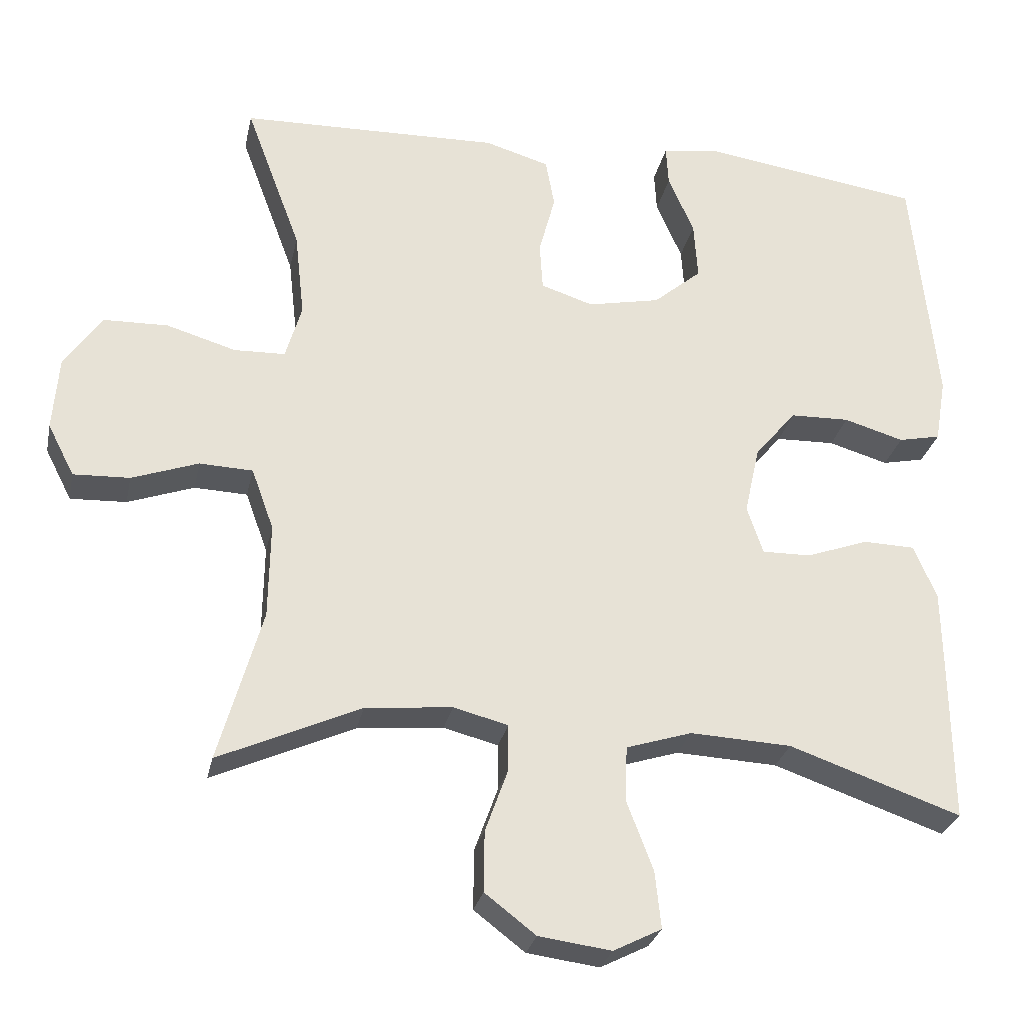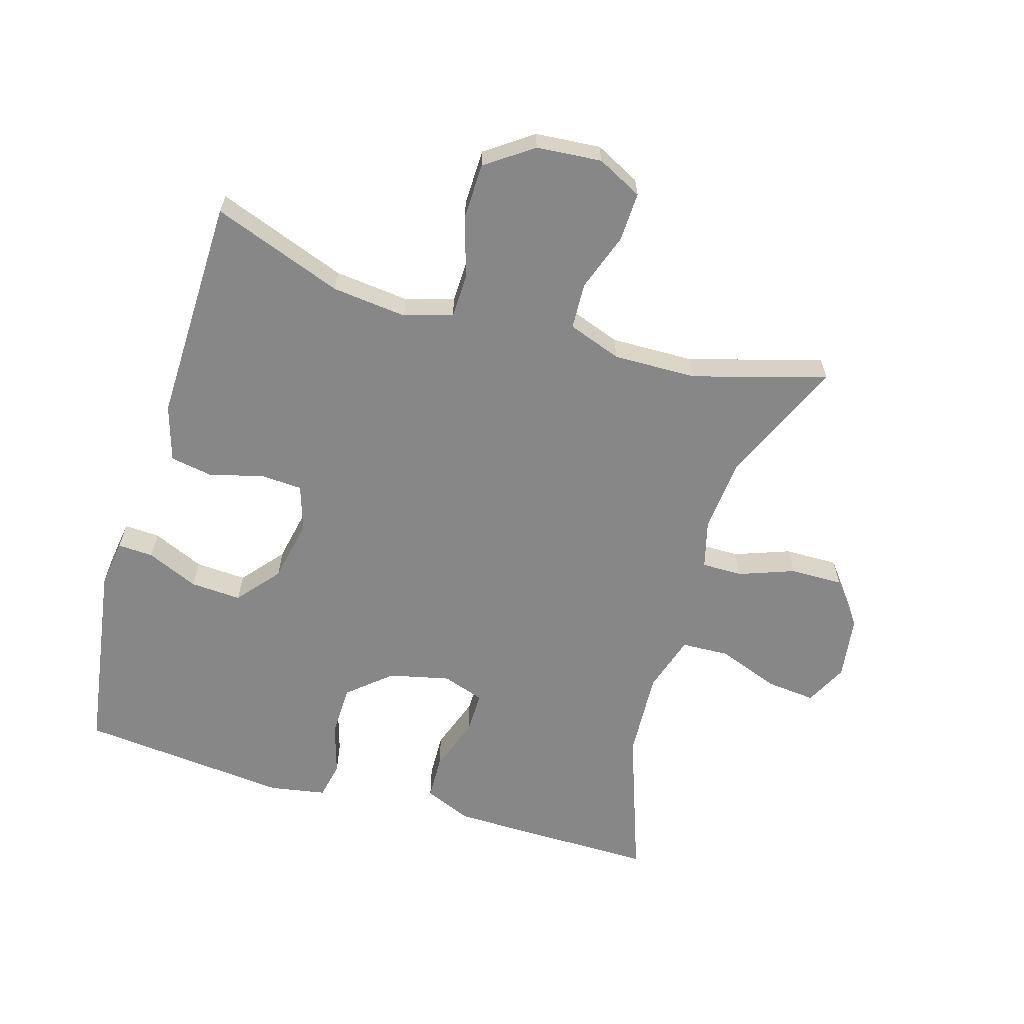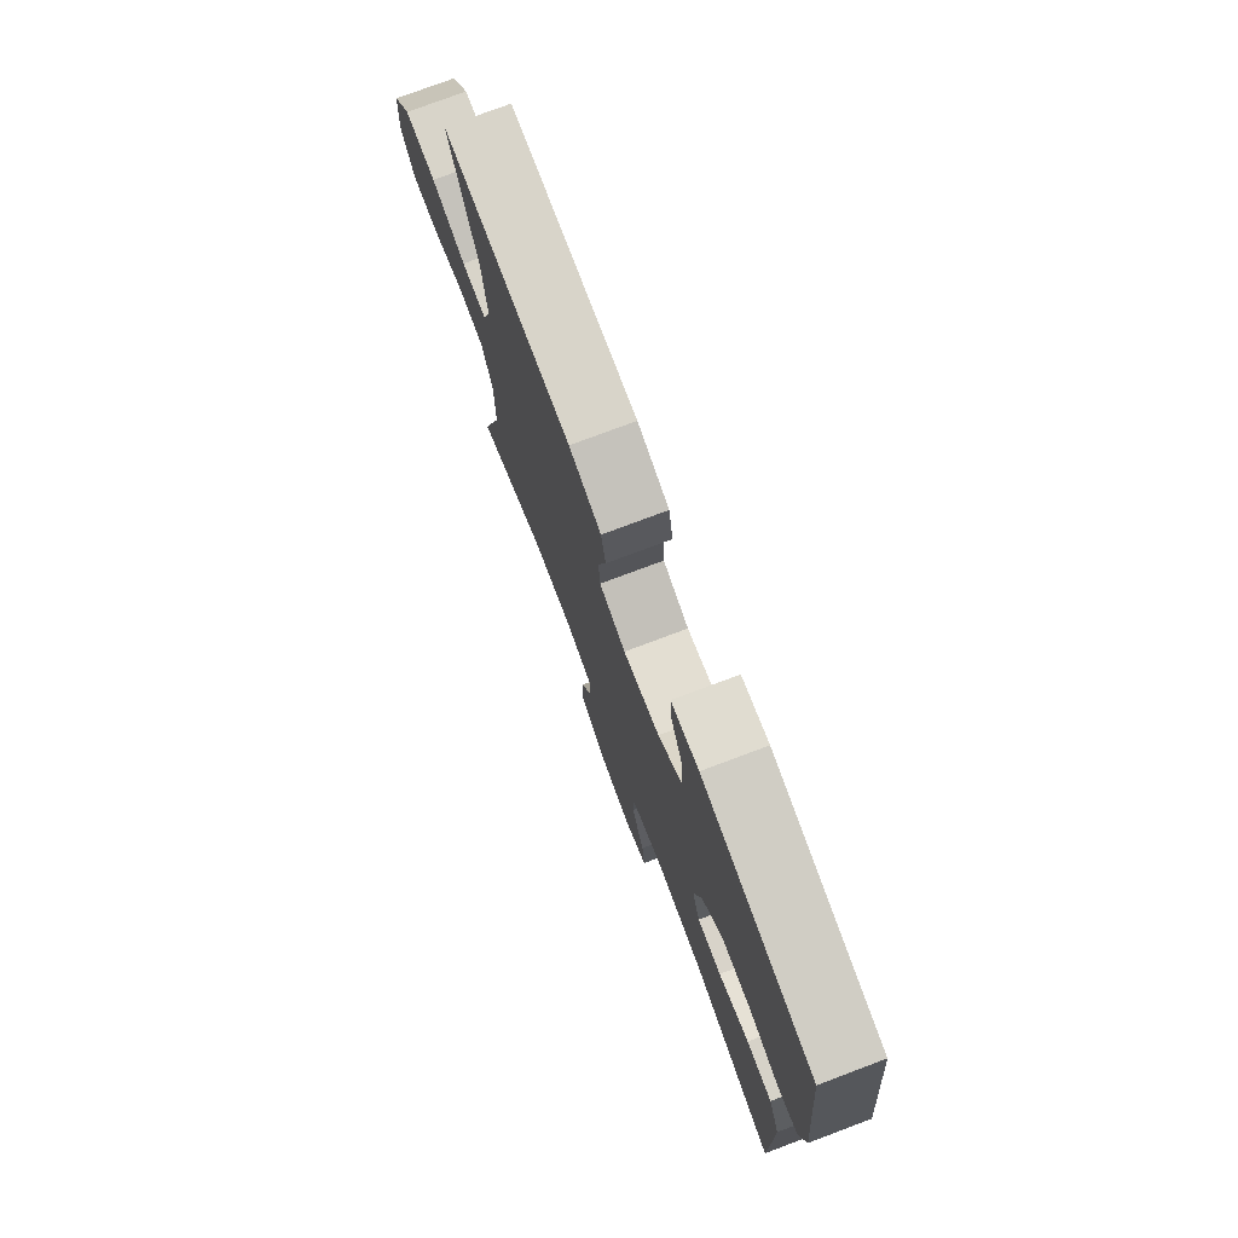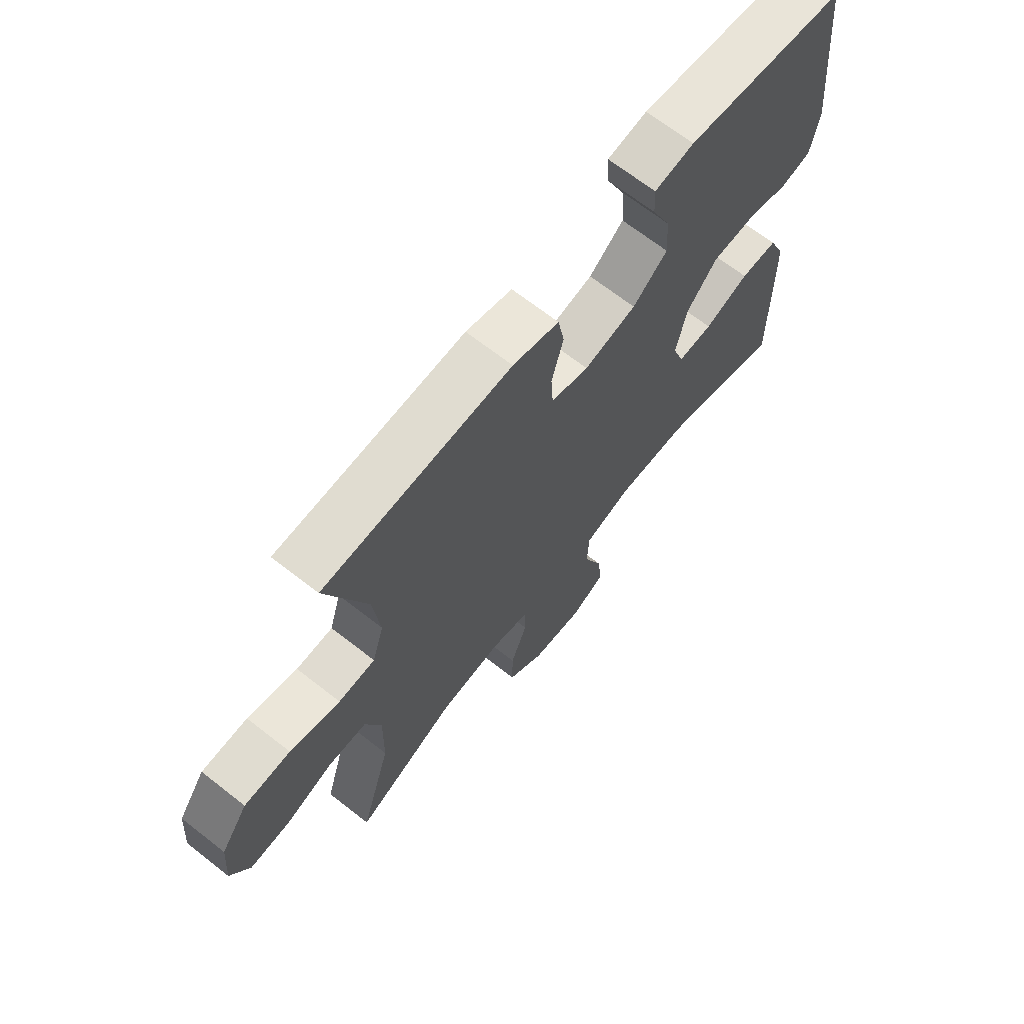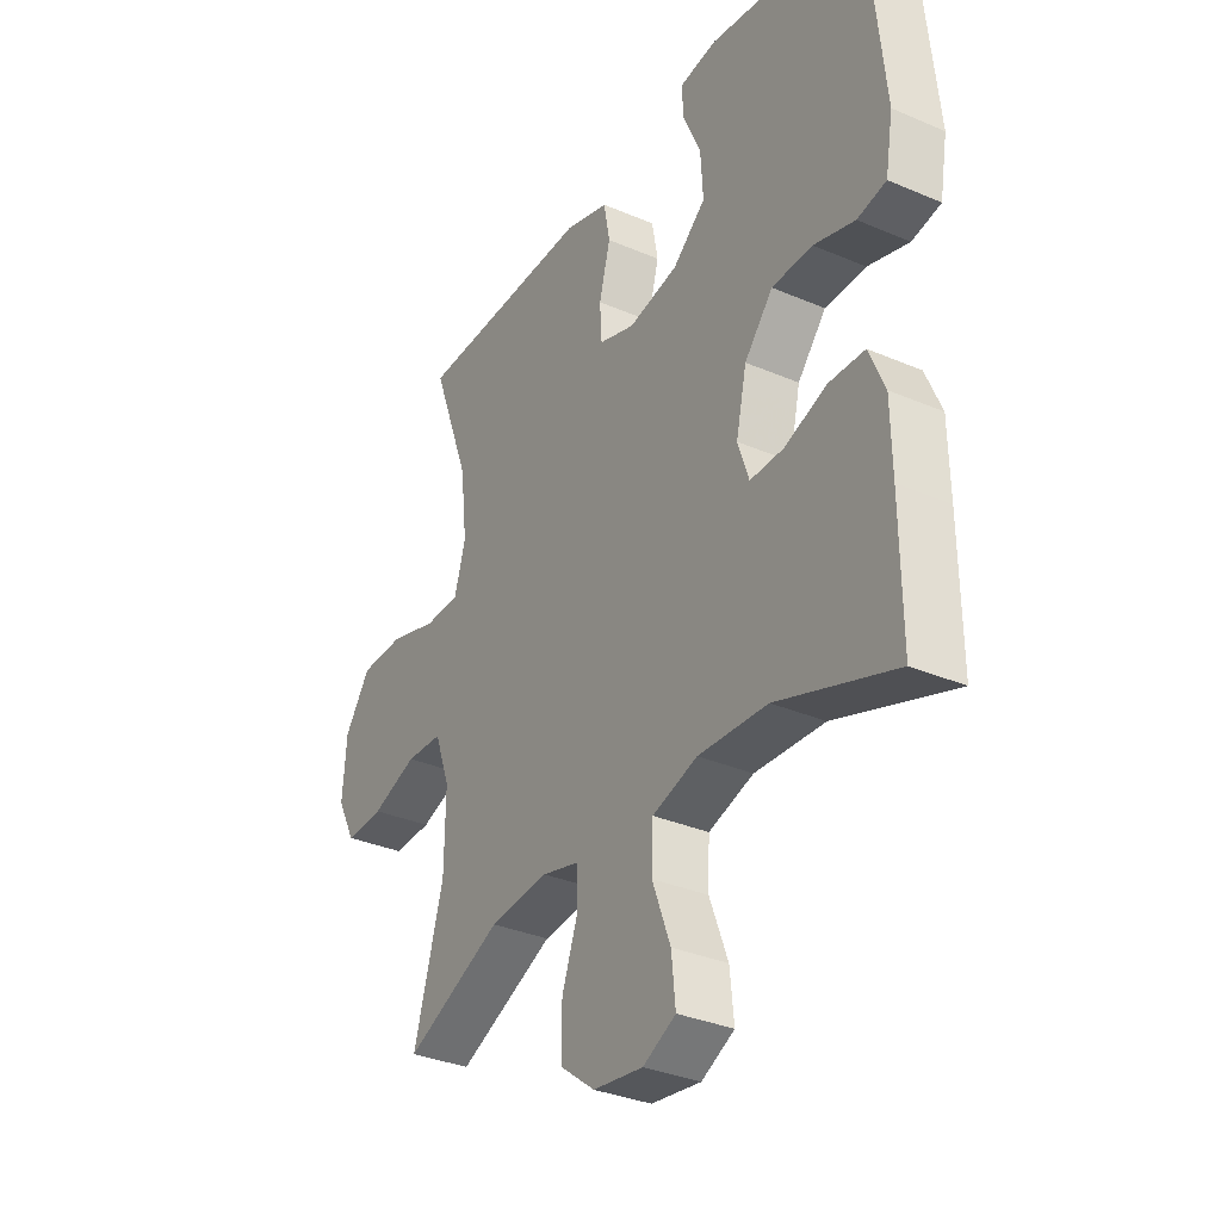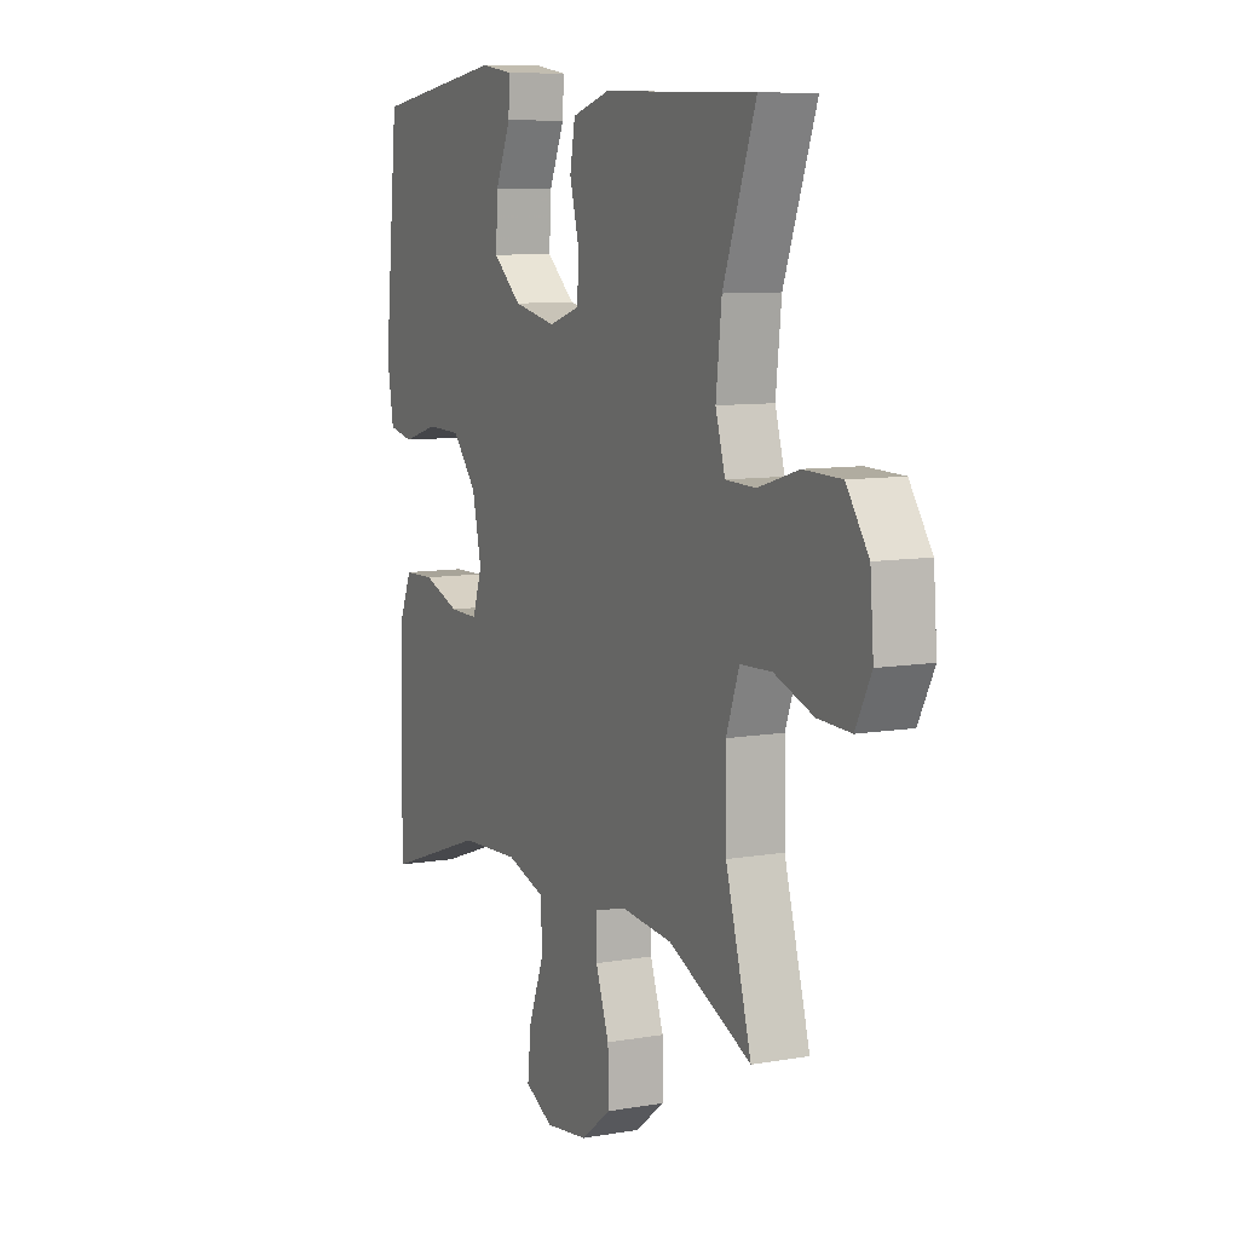
<metadata>
{"format":"obj","ext":"obj","renderer":"f3d","projection":"perspective","resolution":1024,"background":"white","views":[{"elev":-27.8,"azim":168.3,"up":"+Z"},{"elev":-62.5,"azim":73.7,"up":"+Y"},{"elev":76.5,"azim":-110.6,"up":"+Z"},{"elev":68.2,"azim":128.1,"up":"+Z"},{"elev":-33.1,"azim":-120.6,"up":"+Z"},{"elev":8.7,"azim":64.7,"up":"+Z"}]}
</metadata>
<code>
v -0.5 0.07 -0.5
v -0.498 0.07 -0.289
v -0.496 0.07 -0.174
v -0.465 0.07 -0.101
v -0.395 0.07 -0.099
v -0.311 0.07 -0.129
v -0.245 0.07 -0.13
v -0.223 0.07 -0.065
v -0.244 0.07 0.029
v -0.3 0.07 0.095
v -0.38 0.07 0.097
v -0.461 0.07 0.073
v -0.518 0.07 0.085
v -0.533 0.07 0.173
v -0.5 0.07 0.5
v -0.198 0.07 0.545
v -0.124 0.07 0.534
v -0.127 0.07 0.479
v -0.162 0.07 0.399
v -0.167 0.07 0.32
v -0.102 0.07 0.265
v -0.004 0.07 0.245
v 0.067 0.07 0.268
v 0.071 0.07 0.333
v 0.049 0.07 0.416
v 0.061 0.07 0.482
v 0.148 0.07 0.508
v 0.276 0.07 0.505
v 0.5 0.07 0.5
v 0.425 0.07 0.298
v 0.412 0.07 0.182
v 0.434 0.07 0.107
v 0.503 0.07 0.105
v 0.597 0.07 0.133
v 0.684 0.07 0.131
v 0.735 0.07 0.058
v 0.743 0.07 -0.043
v 0.707 0.07 -0.113
v 0.631 0.07 -0.11
v 0.541 0.07 -0.078
v 0.469 0.07 -0.081
v 0.439 0.07 -0.164
v 0.441 0.07 -0.293
v 0.5 0.07 -0.5
v 0.308 0.07 -0.414
v 0.191 0.07 -0.403
v 0.117 0.07 -0.422
v 0.117 0.07 -0.485
v 0.148 0.07 -0.571
v 0.149 0.07 -0.653
v 0.08 0.07 -0.706
v -0.018 0.07 -0.719
v -0.083 0.07 -0.686
v -0.075 0.07 -0.609
v -0.039 0.07 -0.514
v -0.042 0.07 -0.44
v -0.131 0.07 -0.412
v -0.268 0.07 -0.419
v -0.5 0 -0.5
v -0.498 0 -0.289
v -0.496 0 -0.174
v -0.465 0 -0.101
v -0.395 0 -0.099
v -0.311 0 -0.129
v -0.245 0 -0.13
v -0.223 0 -0.065
v -0.244 0 0.029
v -0.3 0 0.095
v -0.38 0 0.097
v -0.461 0 0.073
v -0.518 0 0.085
v -0.533 0 0.173
v -0.5 0 0.5
v -0.198 0 0.545
v -0.124 0 0.534
v -0.127 0 0.479
v -0.162 0 0.399
v -0.167 0 0.32
v -0.102 0 0.265
v -0.004 0 0.245
v 0.067 0 0.268
v 0.071 0 0.333
v 0.049 0 0.416
v 0.061 0 0.482
v 0.148 0 0.508
v 0.276 0 0.505
v 0.5 0 0.5
v 0.425 0 0.298
v 0.412 0 0.182
v 0.434 0 0.107
v 0.503 0 0.105
v 0.597 0 0.133
v 0.684 0 0.131
v 0.735 0 0.058
v 0.743 0 -0.043
v 0.707 0 -0.113
v 0.631 0 -0.11
v 0.541 0 -0.078
v 0.469 0 -0.081
v 0.439 0 -0.164
v 0.441 0 -0.293
v 0.5 0 -0.5
v 0.308 0 -0.414
v 0.191 0 -0.403
v 0.117 0 -0.422
v 0.117 0 -0.485
v 0.148 0 -0.571
v 0.149 0 -0.653
v 0.08 0 -0.706
v -0.018 0 -0.719
v -0.083 0 -0.686
v -0.075 0 -0.609
v -0.039 0 -0.514
v -0.042 0 -0.44
v -0.131 0 -0.412
v -0.268 0 -0.419
f 53 54 55
f 52 53 55
f 51 52 55
f 50 51 55
f 49 50 55
f 48 49 55
f 47 48 55 56
f 46 47 56 57
f 43 44 45
f 42 43 45 46
f 41 42 46 57
f 38 39 40
f 37 38 40
f 36 37 40
f 35 36 40
f 34 35 40
f 33 34 40
f 32 33 40 41
f 41 57 58
f 32 41 58
f 31 32 58
f 28 29 30
f 28 30 31
f 27 28 31
f 26 27 31
f 25 26 31
f 24 25 31
f 17 18 19
f 16 17 19
f 15 16 19
f 14 15 19
f 13 14 19
f 12 13 19
f 11 12 19
f 10 11 19 20
f 9 10 20 21
f 4 5 6
f 3 4 6
f 2 3 6
f 1 2 6
f 58 1 6
f 58 6 7
f 31 58 7 8
f 23 24 31
f 31 8 9
f 23 31 9
f 22 23 9
f 9 21 22
f 113 112 111
f 113 111 110
f 113 110 109
f 113 109 108
f 113 108 107
f 113 107 106
f 114 113 106 105
f 115 114 105 104
f 103 102 101
f 104 103 101 100
f 115 104 100 99
f 98 97 96
f 98 96 95
f 98 95 94
f 98 94 93
f 98 93 92
f 98 92 91
f 99 98 91 90
f 116 115 99
f 116 99 90
f 116 90 89
f 88 87 86
f 89 88 86
f 89 86 85
f 89 85 84
f 89 84 83
f 89 83 82
f 77 76 75
f 77 75 74
f 77 74 73
f 77 73 72
f 77 72 71
f 77 71 70
f 77 70 69
f 78 77 69 68
f 79 78 68 67
f 64 63 62
f 64 62 61
f 64 61 60
f 64 60 59
f 64 59 116
f 65 64 116
f 66 65 116 89
f 89 82 81
f 67 66 89
f 67 89 81
f 67 81 80
f 80 79 67
f 1 59 60 2
f 2 60 61 3
f 3 61 62 4
f 4 62 63 5
f 5 63 64 6
f 6 64 65 7
f 7 65 66 8
f 8 66 67 9
f 9 67 68 10
f 10 68 69 11
f 11 69 70 12
f 12 70 71 13
f 13 71 72 14
f 14 72 73 15
f 15 73 74 16
f 16 74 75 17
f 17 75 76 18
f 18 76 77 19
f 19 77 78 20
f 20 78 79 21
f 21 79 80 22
f 22 80 81 23
f 23 81 82 24
f 24 82 83 25
f 25 83 84 26
f 26 84 85 27
f 27 85 86 28
f 28 86 87 29
f 29 87 88 30
f 30 88 89 31
f 31 89 90 32
f 32 90 91 33
f 33 91 92 34
f 34 92 93 35
f 35 93 94 36
f 36 94 95 37
f 37 95 96 38
f 38 96 97 39
f 39 97 98 40
f 40 98 99 41
f 41 99 100 42
f 42 100 101 43
f 43 101 102 44
f 44 102 103 45
f 45 103 104 46
f 46 104 105 47
f 47 105 106 48
f 48 106 107 49
f 49 107 108 50
f 50 108 109 51
f 51 109 110 52
f 52 110 111 53
f 53 111 112 54
f 54 112 113 55
f 55 113 114 56
f 56 114 115 57
f 57 115 116 58
f 58 116 59 1

</code>
